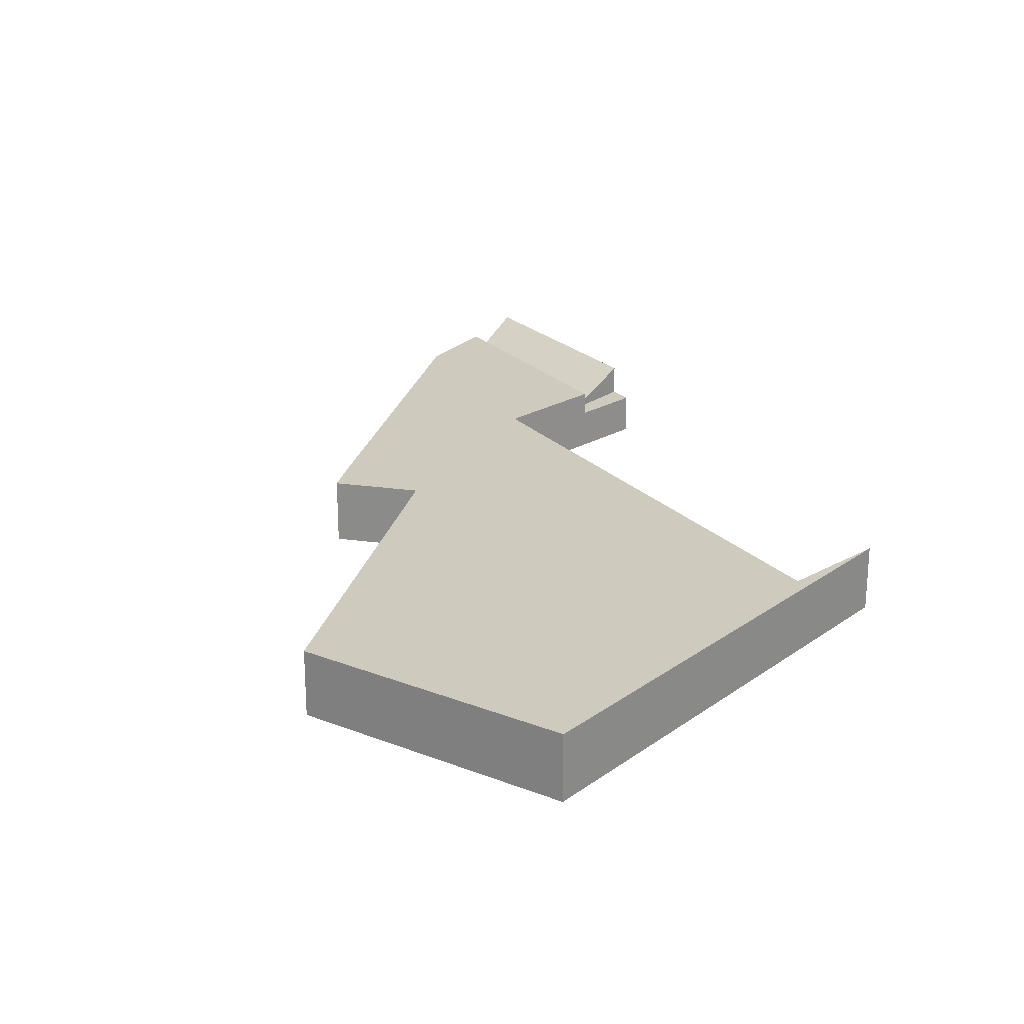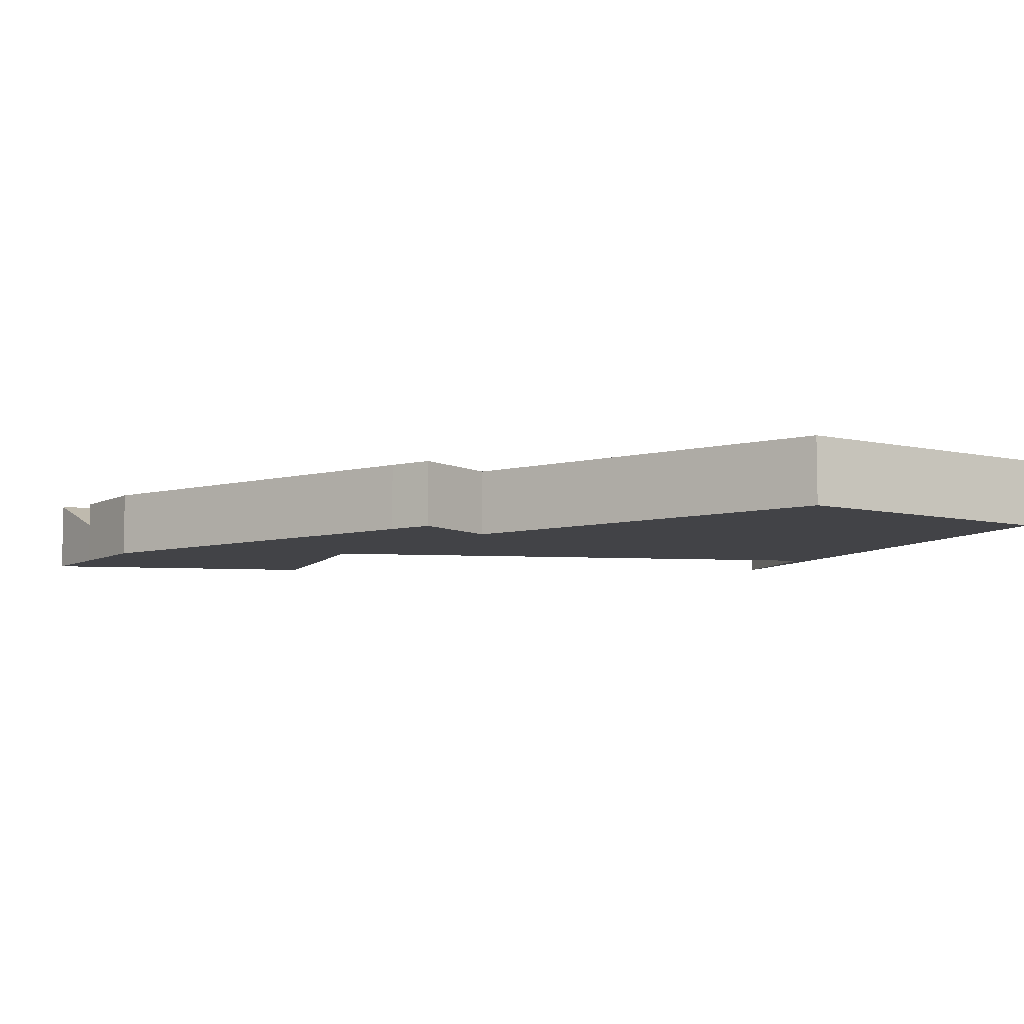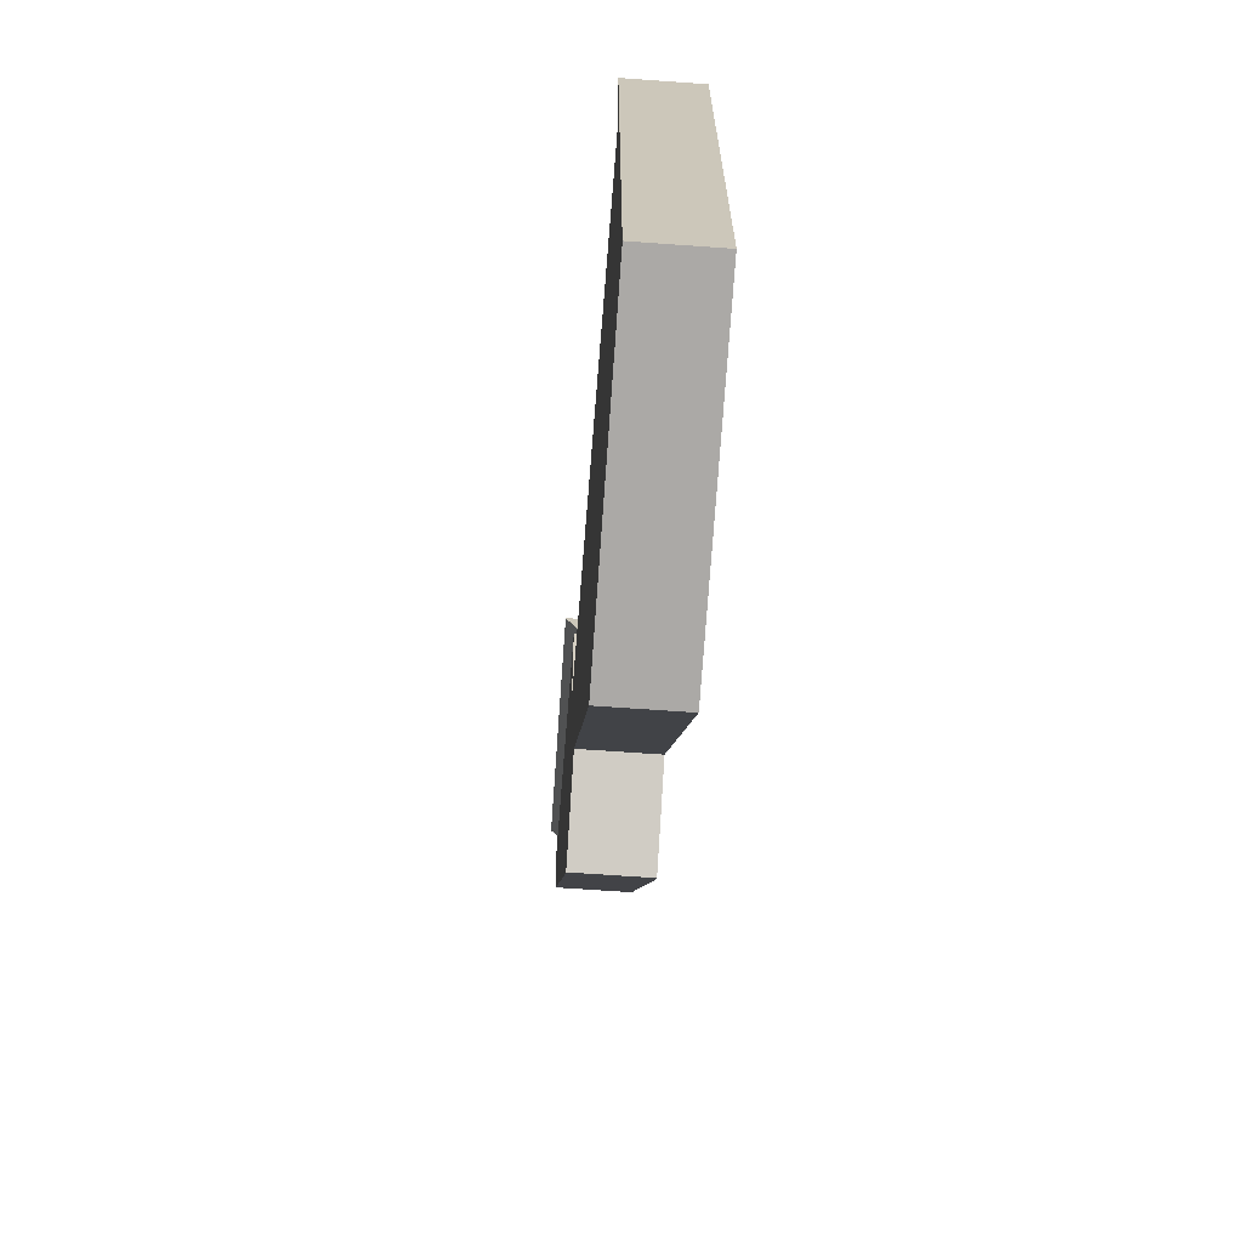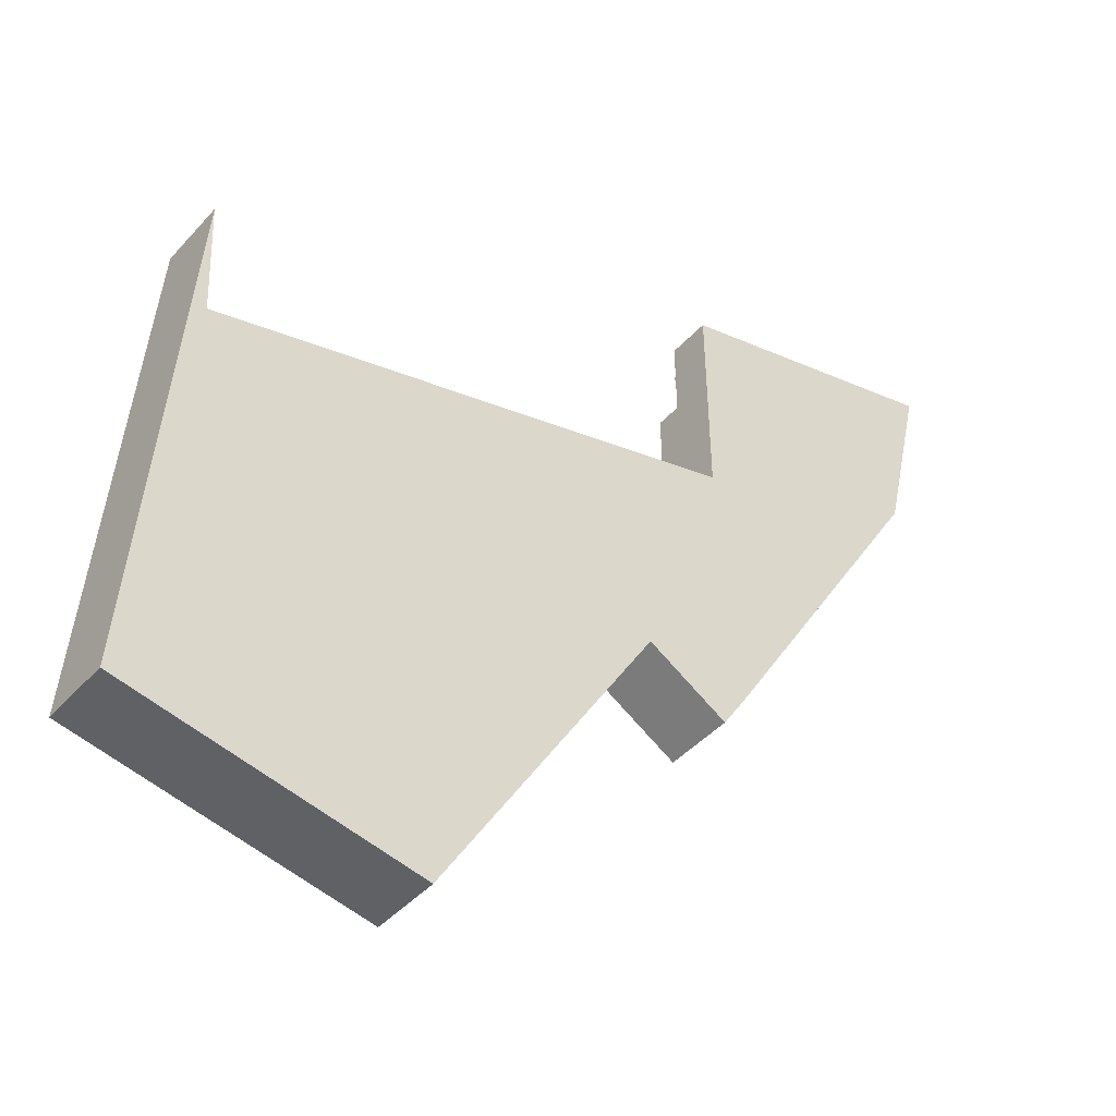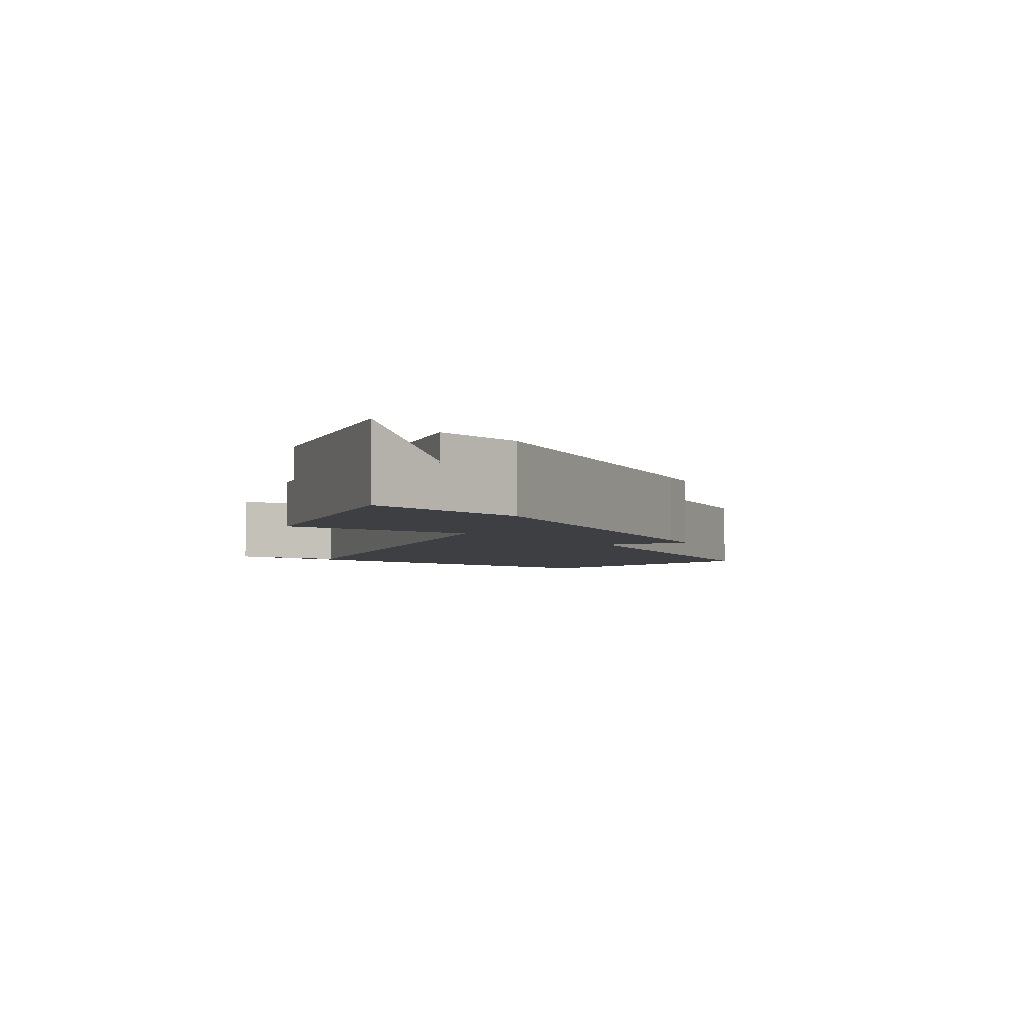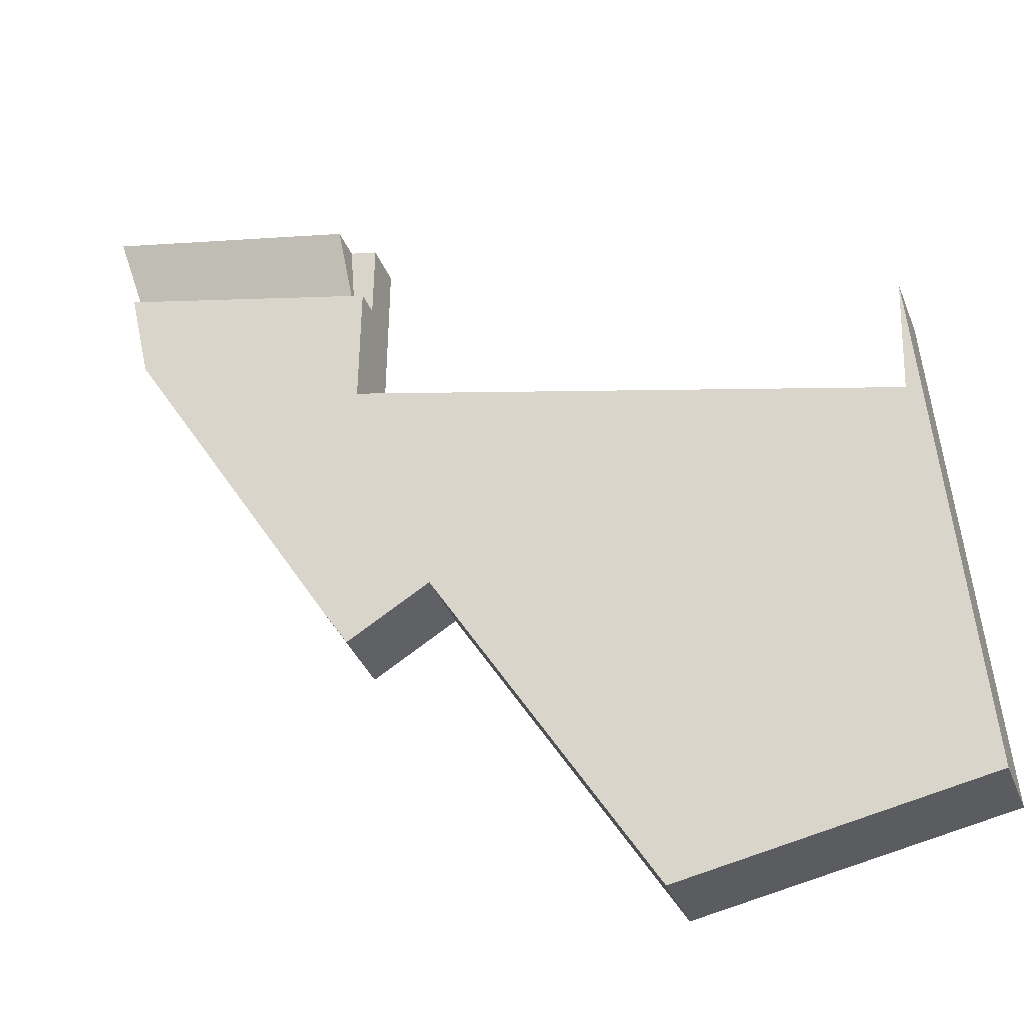
<metadata>
{"format":"obj","ext":"obj","renderer":"f3d","projection":"perspective","resolution":1024,"background":"white","views":[{"elev":23.2,"azim":-135.6,"up":"+Y"},{"elev":-7.4,"azim":157.6,"up":"+Y"},{"elev":-64.6,"azim":-94.2,"up":"+Z"},{"elev":-42.7,"azim":-38.0,"up":"+Z"},{"elev":-4.2,"azim":56.4,"up":"+Y"},{"elev":-35.7,"azim":-160.5,"up":"+Z"}]}
</metadata>
<code>
v  0 1.089 6.668e-17
v  0.726 1.089 6.304
v  4.522 1.089 -0.874
v  0.654 1.089 8.181
v  7.897 1.089 4.598
v  9.176 1.089 8.42
v  9.572 1.089 4.472
v  12.96 1.089 9.933
v  9.156 1.089 10.41
v  9.467 1.089 10.49
v  13.31 1.089 11.45
v  8.945 1.089 3.967
v  9.163 1.089 3.836
v  0.726 -3.86e-16 6.304
v  9.176 -5.156e-16 8.42
v  9.156 -6.376e-16 10.41
v  9.467 -6.424e-16 10.49
v  13.31 -7.013e-16 11.45
v  0 0 0
v  0.654 -5.009e-16 8.181
v  12.96 -6.082e-16 9.933
v  9.572 -2.738e-16 4.472
v  9.163 -2.349e-16 3.836
v  7.897 -2.815e-16 4.598
v  4.522 5.352e-17 -0.874
v  8.945 -2.429e-16 3.967
v  13.31 0.685 11.45
v  9.569 1.198 11.77
v  13.6 1.172 12.71
v  9.467 0.685 10.49
v  9.569 -7.204e-16 11.77
v  13.6 -7.784e-16 12.71
v  9.143 0.685 11.66
v  9.156 0.685 10.41
v  9.569 0.685 11.77
v  9.143 -7.143e-16 11.66
g defaultobject
f 1 2 3
f 2 1 4
f 2 5 3
f 5 2 6
f 5 6 7
f 7 6 8
f 8 6 9
f 8 9 10
f 8 10 11
f 12 7 13
f 7 12 5
f 14 6 2
f 6 14 15
f 16 10 9
f 10 16 11
f 11 16 17
f 11 17 18
f 15 9 6
f 9 15 16
f 19 4 1
f 4 19 20
f 18 8 11
f 8 18 21
f 20 2 4
f 2 20 14
f 21 7 8
f 7 21 22
f 7 22 13
f 13 22 23
f 24 3 5
f 3 24 25
f 23 12 13
f 12 23 5
f 5 23 24
f 24 23 26
f 25 1 3
f 1 25 19
f 24 19 25
f 19 24 14
f 19 14 20
f 22 26 23
f 26 22 24
f 24 22 21
f 24 21 15
f 24 15 14
f 15 21 16
f 16 21 18
f 16 18 17
f 27 28 29
f 28 27 30
f 30 31 28
f 31 30 17
f 31 29 28
f 29 31 32
f 32 27 29
f 27 32 18
f 18 30 27
f 30 18 17
f 18 31 17
f 31 18 32
f 33 30 34
f 30 33 35
f 36 35 33
f 35 36 31
f 31 30 35
f 30 31 17
f 17 34 30
f 34 17 16
f 16 33 34
f 33 16 36
f 36 17 31
f 17 36 16

</code>
